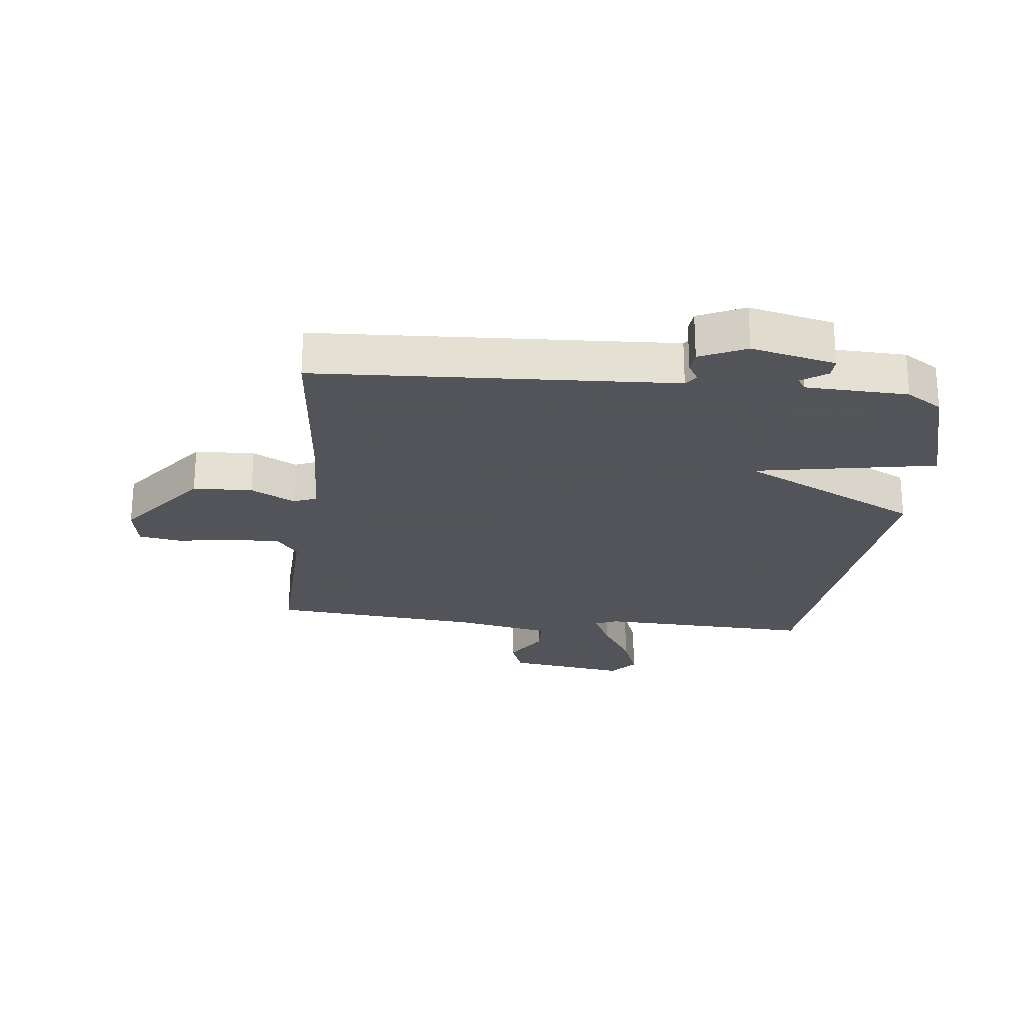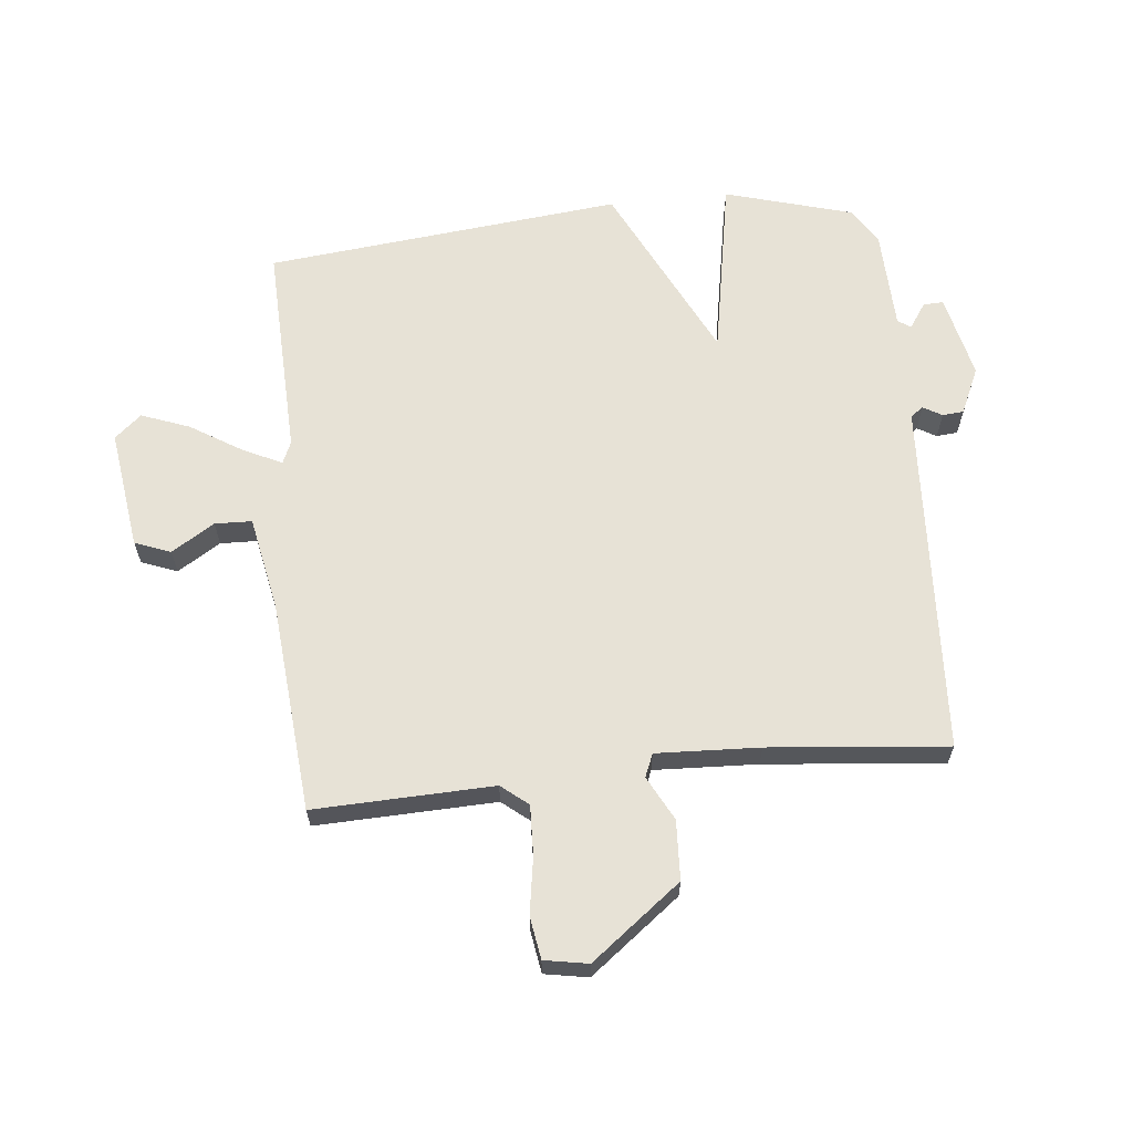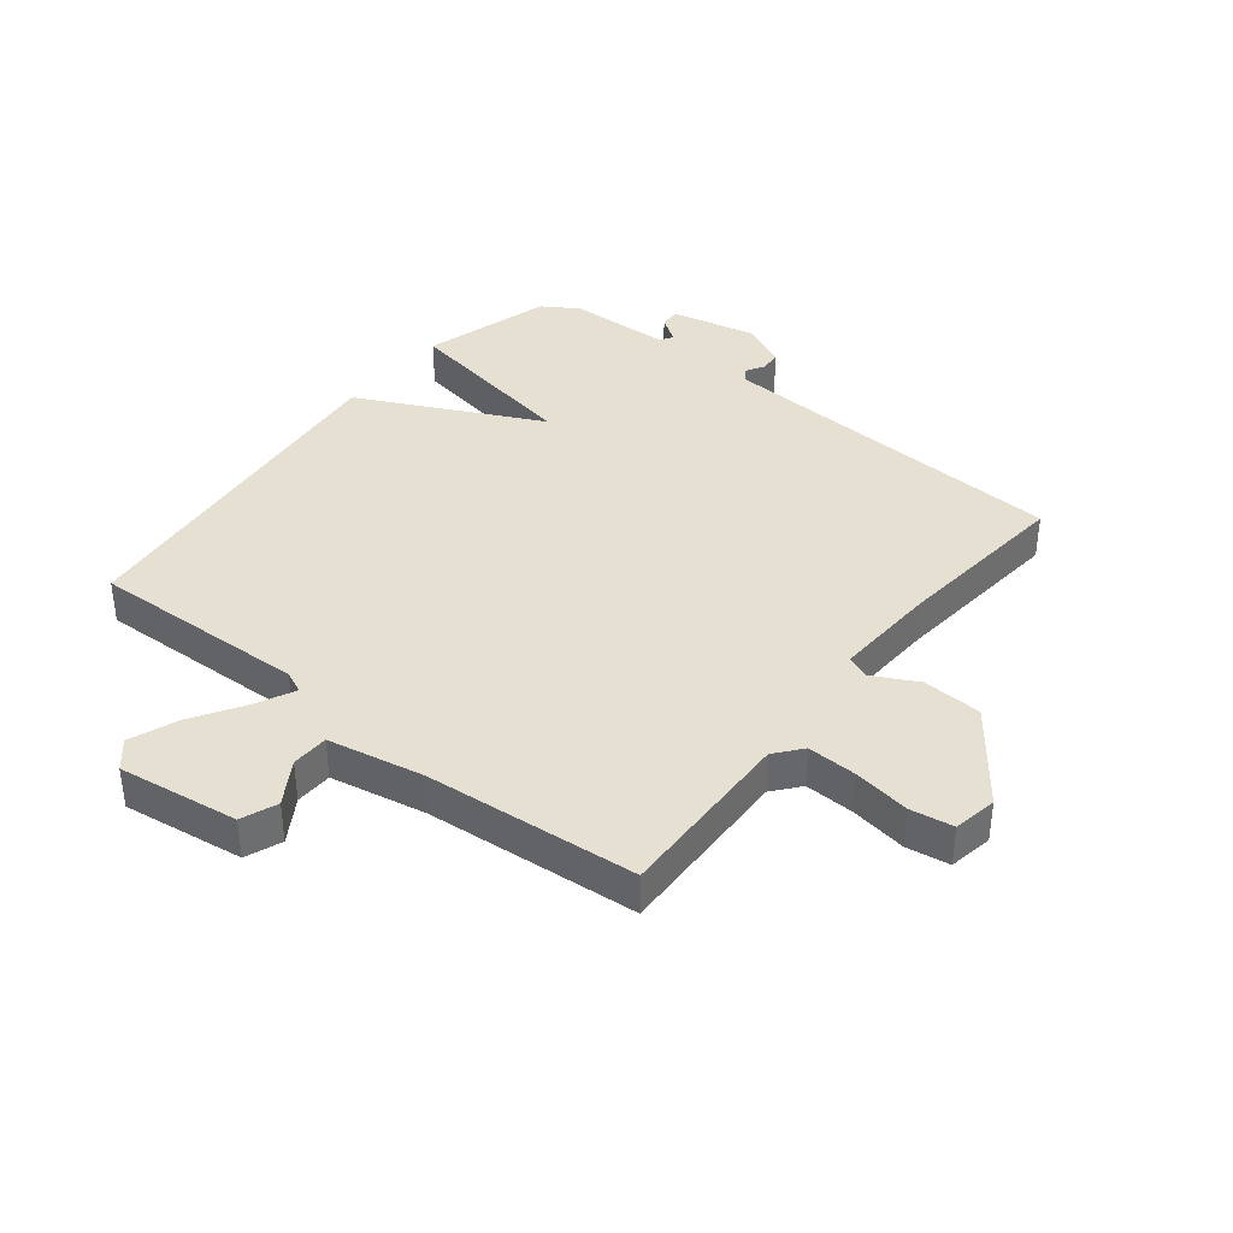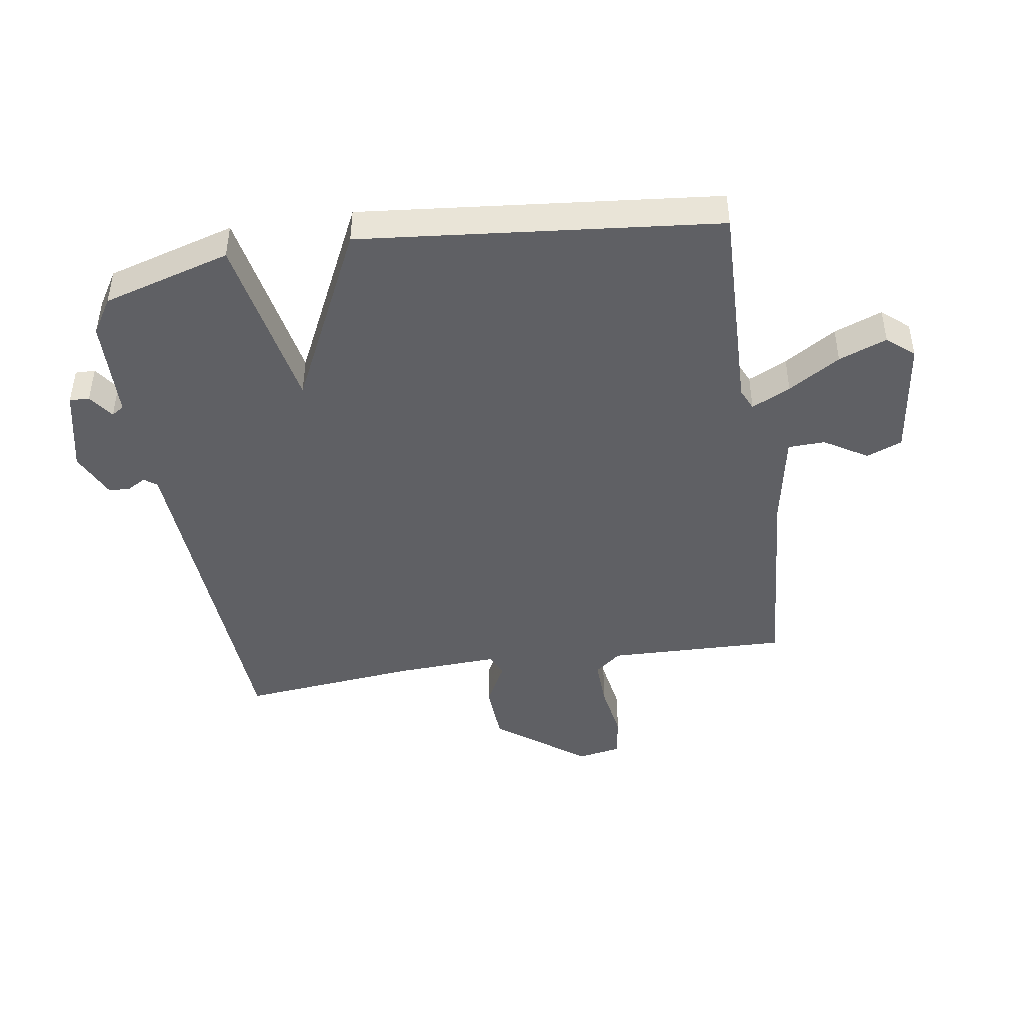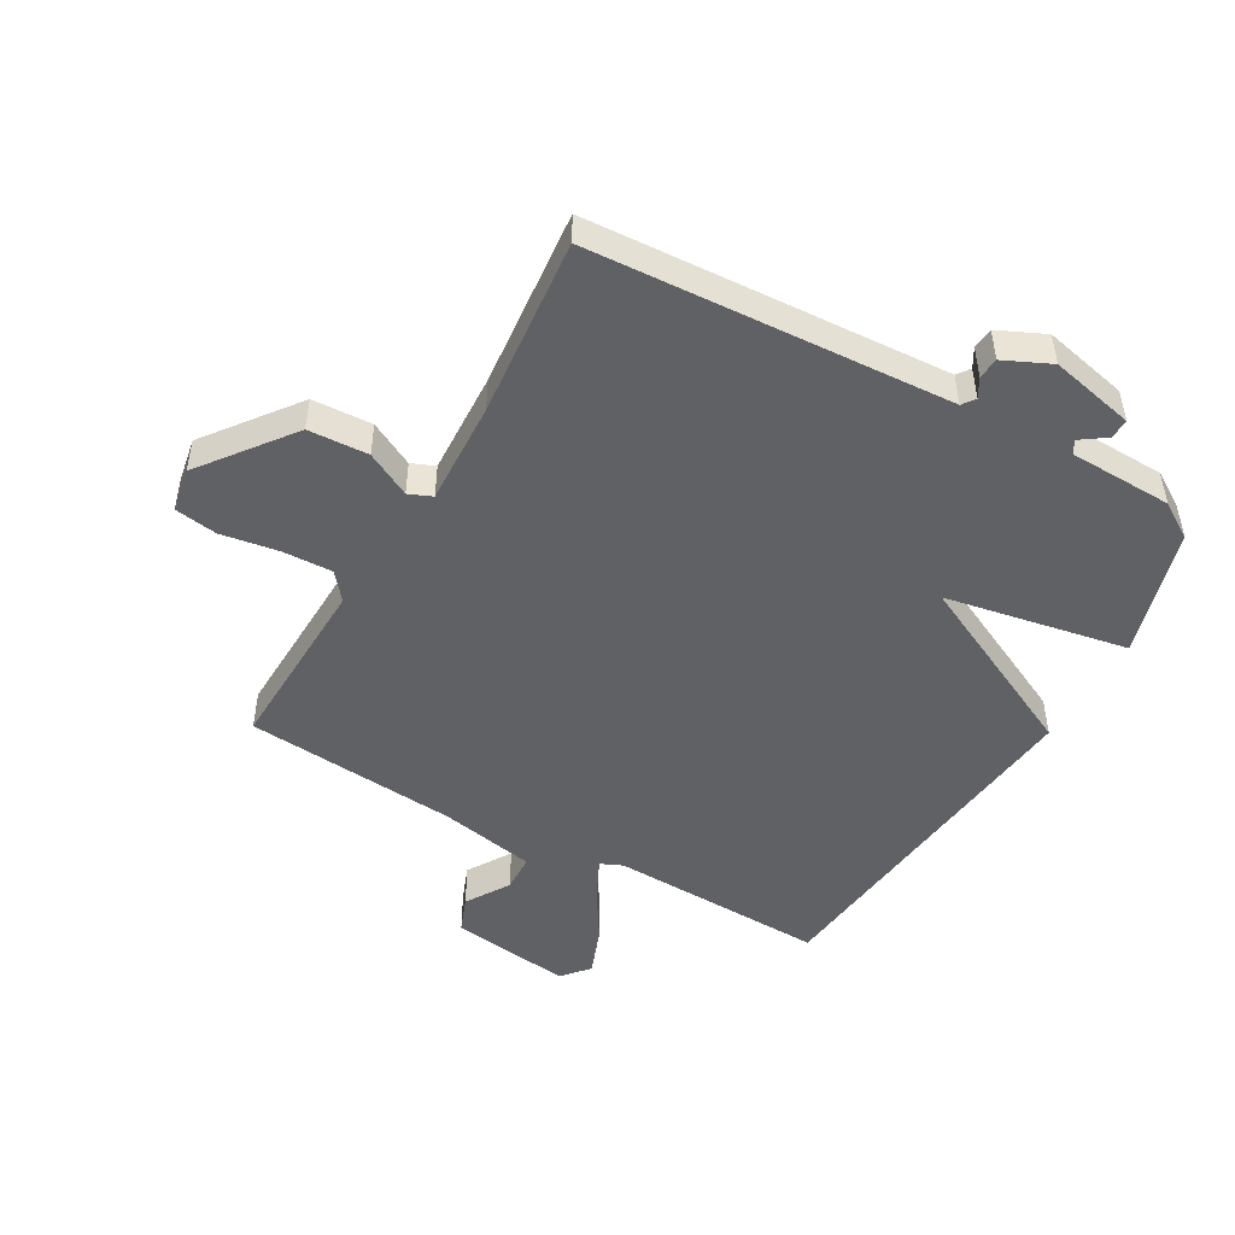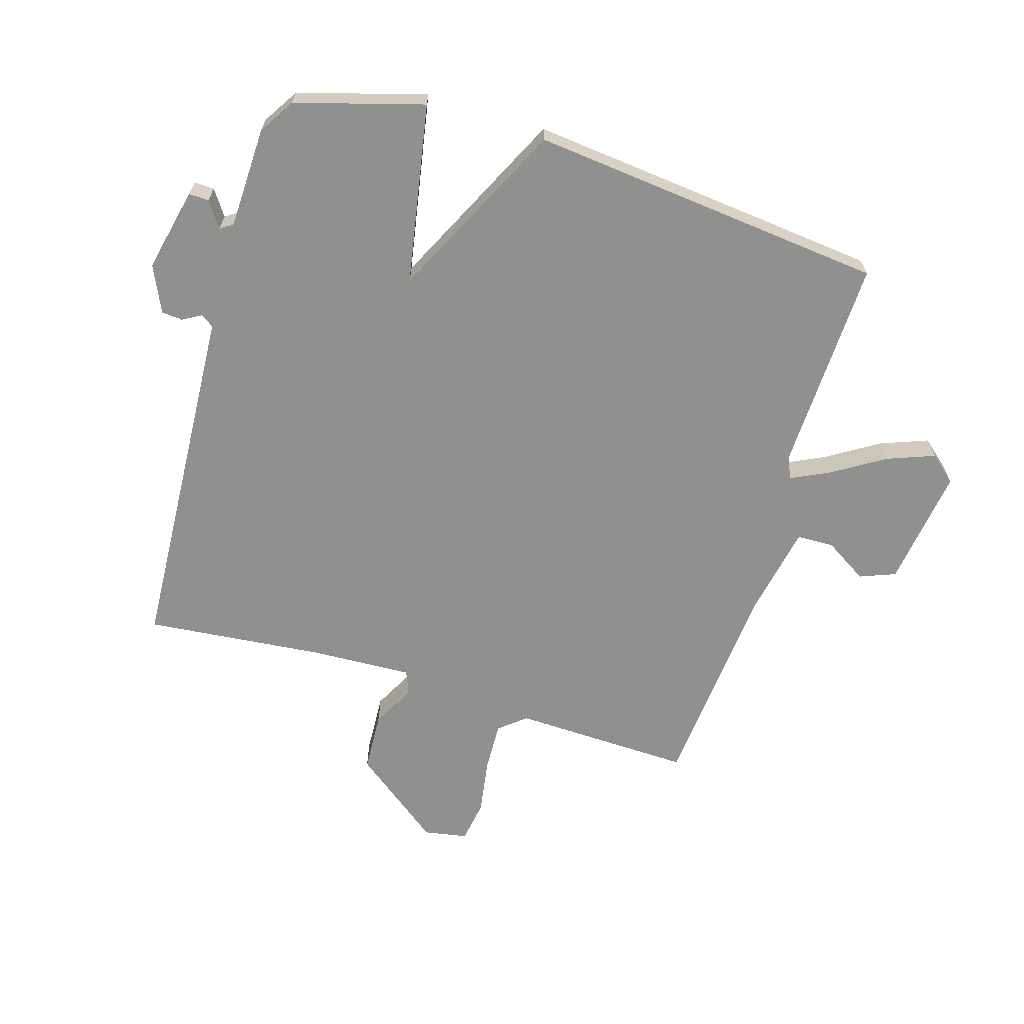
<metadata>
{"format":"obj","ext":"obj","renderer":"f3d","projection":"perspective","resolution":1024,"background":"white","views":[{"elev":-23.9,"azim":-6.6,"up":"+Y"},{"elev":63.5,"azim":-96.0,"up":"+Y"},{"elev":38.4,"azim":-141.6,"up":"+Y"},{"elev":-44.7,"azim":99.0,"up":"+Y"},{"elev":-48.6,"azim":-29.7,"up":"+Y"},{"elev":-65.5,"azim":73.1,"up":"+Y"}]}
</metadata>
<code>
v -0.5 0.07 -0.5
v -0.491 0.07 -0.204
v -0.527 0.07 -0.16
v -0.609 0.07 -0.163
v -0.702 0.07 -0.178
v -0.772 0.07 -0.167
v -0.785 0.07 -0.095
v -0.672 0.07 0.053
v -0.574 0.07 0.058
v -0.501 0.07 0.02
v -0.463 0.07 0.036
v -0.471 0.07 0.206
v -0.5 0.07 0.5
v -0.016 0.07 0.528
v 0.087 0.07 0.534
v 0.102 0.07 0.555
v 0.084 0.07 0.586
v 0.087 0.07 0.621
v 0.163 0.07 0.656
v 0.302 0.07 0.625
v 0.301 0.07 0.592
v 0.259 0.07 0.563
v 0.273 0.07 0.542
v 0.441 0.07 0.537
v 0.5 0.07 0.5
v 0.561 0.07 0.289
v 0.263 0.07 0.234
v 0.561 0.07 0.089
v 0.5 0.07 -0.5
v 0.144 0.07 -0.489
v 0.108 0.07 -0.505
v 0.139 0.07 -0.569
v 0.192 0.07 -0.654
v 0.222 0.07 -0.733
v 0.184 0.07 -0.777
v -0.014 0.07 -0.75
v -0.037 0.07 -0.691
v 0.007 0.07 -0.62
v 0.005 0.07 -0.559
v -0.152 0.07 -0.529
v -0.5 0 -0.5
v -0.491 0 -0.204
v -0.527 0 -0.16
v -0.609 0 -0.163
v -0.702 0 -0.178
v -0.772 0 -0.167
v -0.785 0 -0.095
v -0.672 0 0.053
v -0.574 0 0.058
v -0.501 0 0.02
v -0.463 0 0.036
v -0.471 0 0.206
v -0.5 0 0.5
v -0.016 0 0.528
v 0.087 0 0.534
v 0.102 0 0.555
v 0.084 0 0.586
v 0.087 0 0.621
v 0.163 0 0.656
v 0.302 0 0.625
v 0.301 0 0.592
v 0.259 0 0.563
v 0.273 0 0.542
v 0.441 0 0.537
v 0.5 0 0.5
v 0.561 0 0.289
v 0.263 0 0.234
v 0.561 0 0.089
v 0.5 0 -0.5
v 0.144 0 -0.489
v 0.108 0 -0.505
v 0.139 0 -0.569
v 0.192 0 -0.654
v 0.222 0 -0.733
v 0.184 0 -0.777
v -0.014 0 -0.75
v -0.037 0 -0.691
v 0.007 0 -0.62
v 0.005 0 -0.559
v -0.152 0 -0.529
f 36 37 38
f 35 36 38
f 34 35 38
f 33 34 38
f 32 33 38
f 31 32 38 39
f 27 28 29 30
f 27 30 31
f 25 26 27
f 24 25 27
f 23 24 27
f 31 39 40
f 27 31 40
f 23 27 40
f 22 23 40
f 20 21 22
f 19 20 22
f 18 19 22
f 17 18 22
f 16 17 22
f 12 13 14
f 11 12 14 15
f 8 9 10
f 7 8 10
f 6 7 10
f 5 6 10
f 4 5 10
f 3 4 10 11
f 2 3 11 15
f 22 40 1
f 16 22 1
f 15 16 1
f 1 2 15
f 78 77 76
f 78 76 75
f 78 75 74
f 78 74 73
f 78 73 72
f 79 78 72 71
f 70 69 68 67
f 71 70 67
f 67 66 65
f 67 65 64
f 67 64 63
f 80 79 71
f 80 71 67
f 80 67 63
f 80 63 62
f 62 61 60
f 62 60 59
f 62 59 58
f 62 58 57
f 62 57 56
f 54 53 52
f 55 54 52 51
f 50 49 48
f 50 48 47
f 50 47 46
f 50 46 45
f 50 45 44
f 51 50 44 43
f 55 51 43 42
f 41 80 62
f 41 62 56
f 41 56 55
f 55 42 41
f 1 41 42 2
f 2 42 43 3
f 3 43 44 4
f 4 44 45 5
f 5 45 46 6
f 6 46 47 7
f 7 47 48 8
f 8 48 49 9
f 9 49 50 10
f 10 50 51 11
f 11 51 52 12
f 12 52 53 13
f 13 53 54 14
f 14 54 55 15
f 15 55 56 16
f 16 56 57 17
f 17 57 58 18
f 18 58 59 19
f 19 59 60 20
f 20 60 61 21
f 21 61 62 22
f 22 62 63 23
f 23 63 64 24
f 24 64 65 25
f 25 65 66 26
f 26 66 67 27
f 27 67 68 28
f 28 68 69 29
f 29 69 70 30
f 30 70 71 31
f 31 71 72 32
f 32 72 73 33
f 33 73 74 34
f 34 74 75 35
f 35 75 76 36
f 36 76 77 37
f 37 77 78 38
f 38 78 79 39
f 39 79 80 40
f 40 80 41 1

</code>
